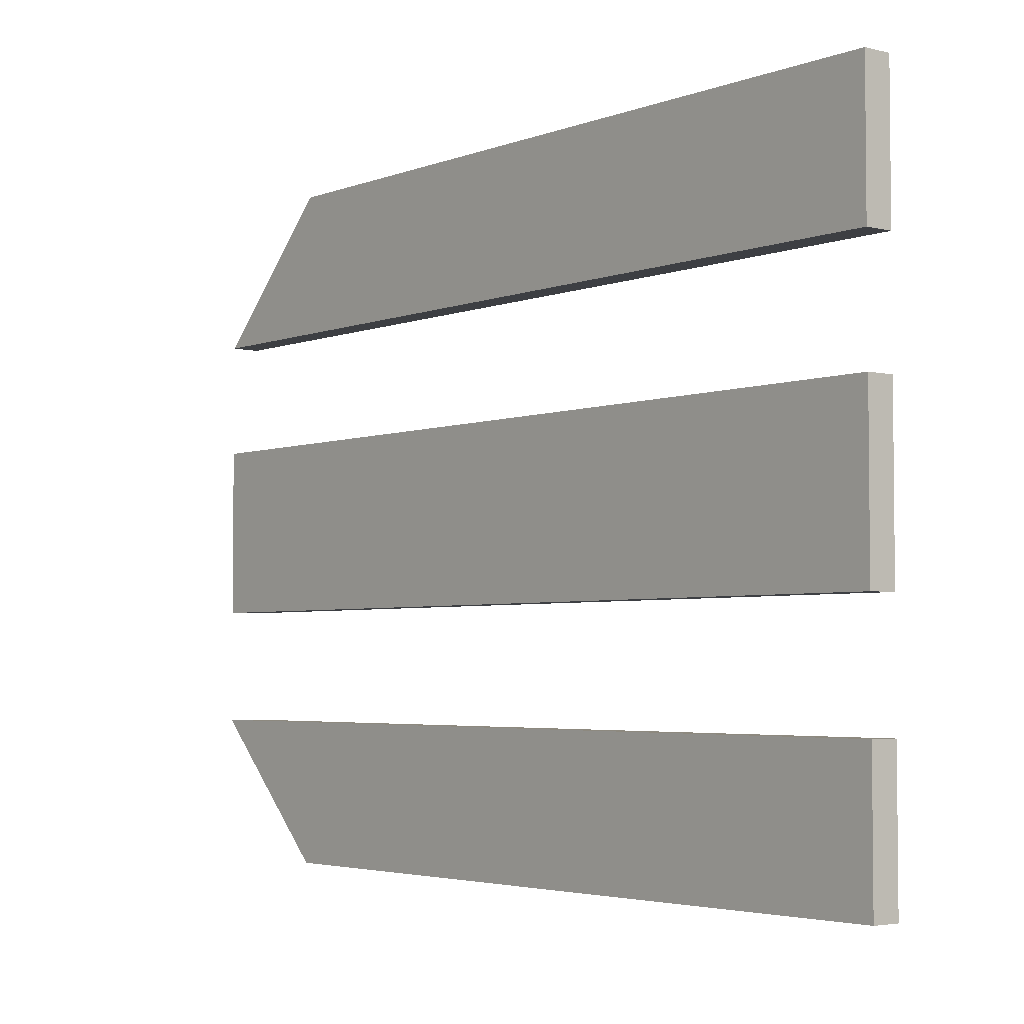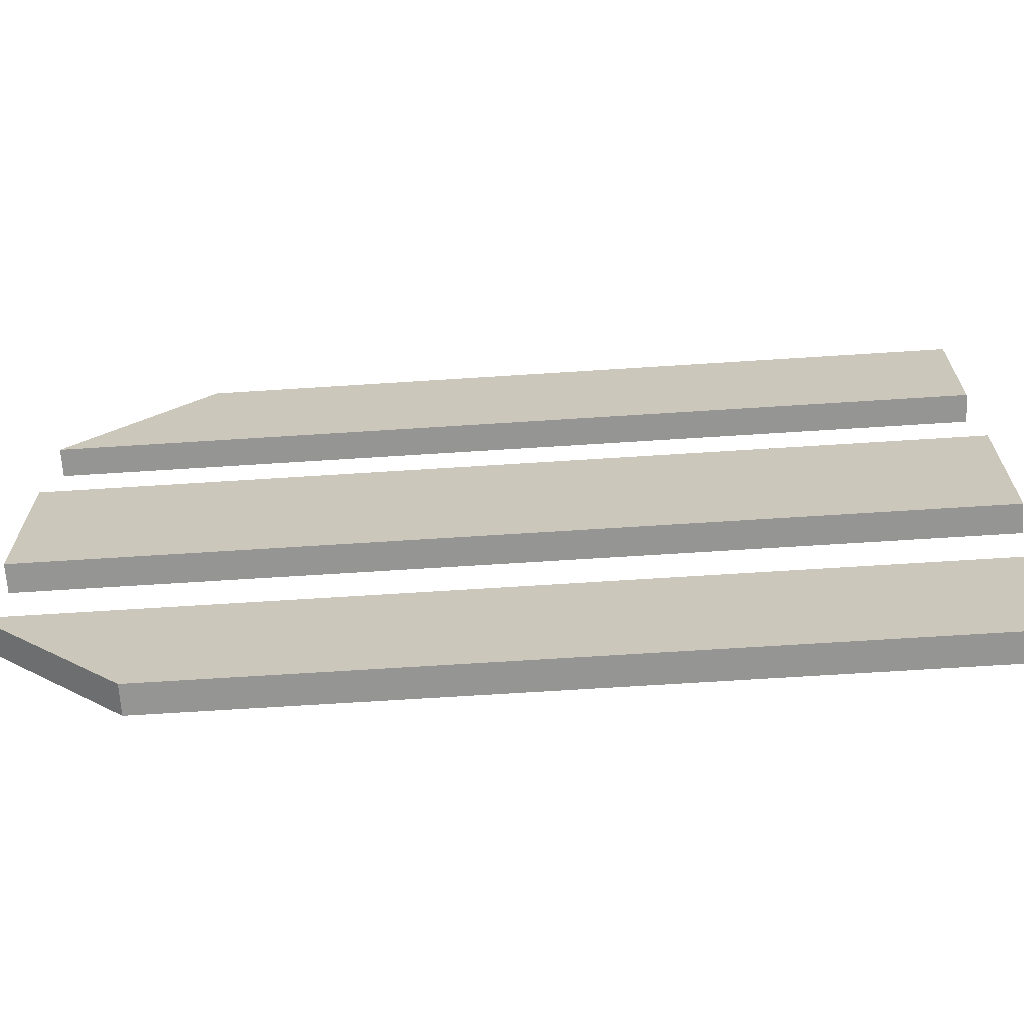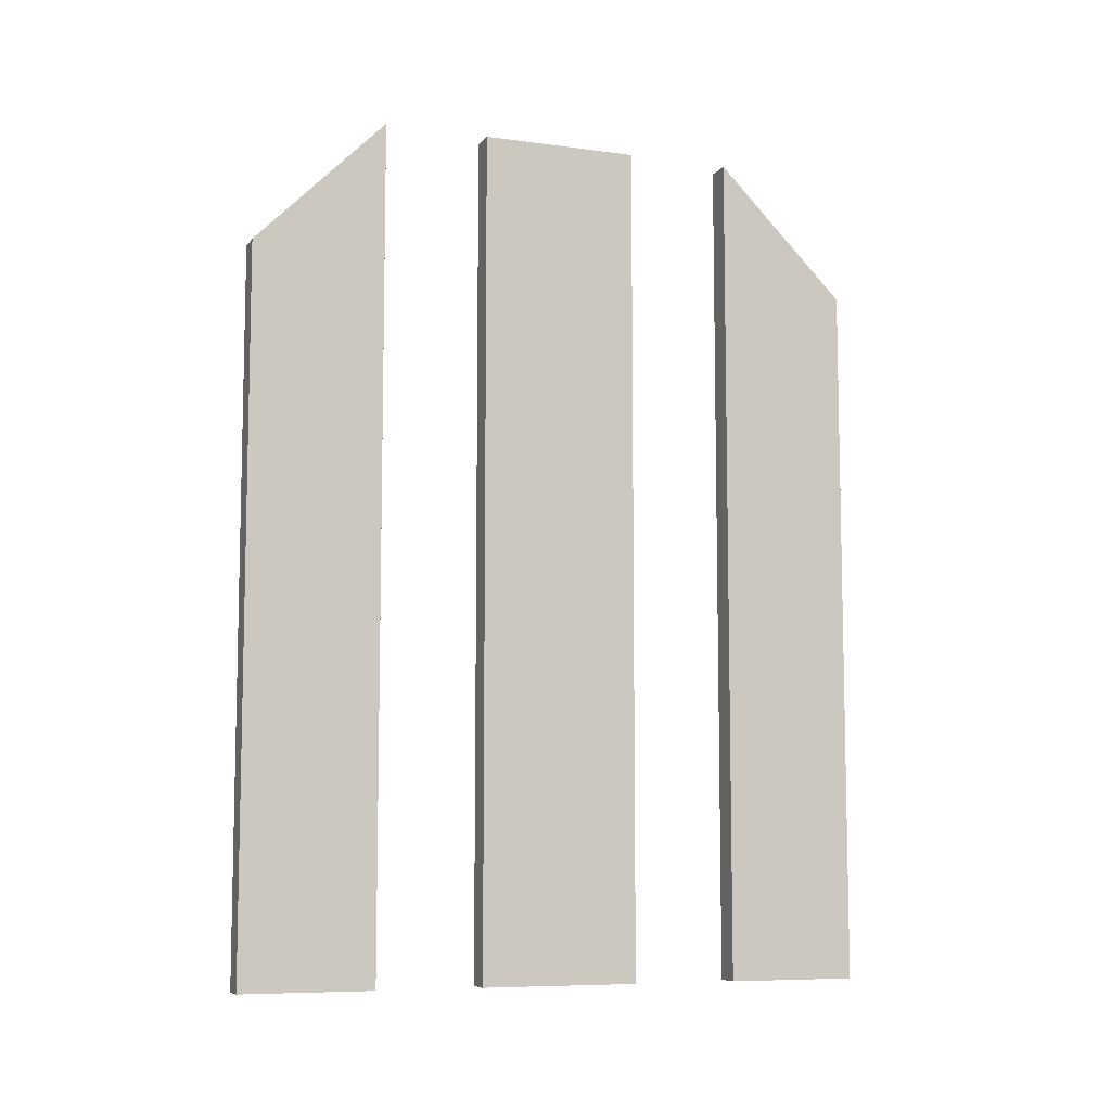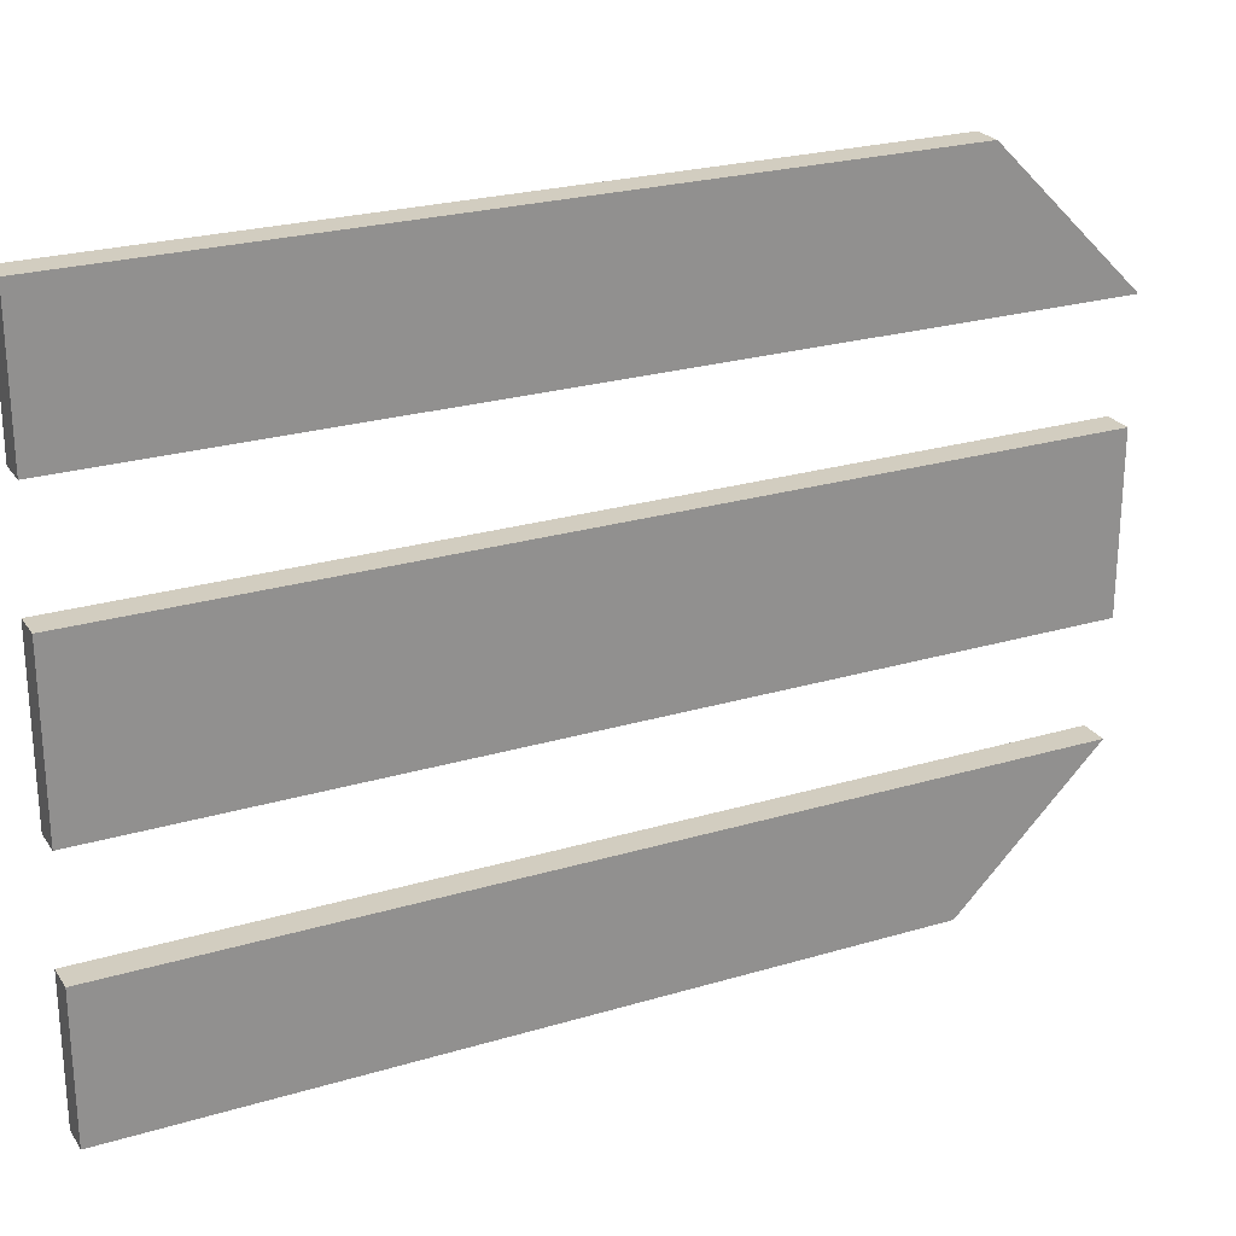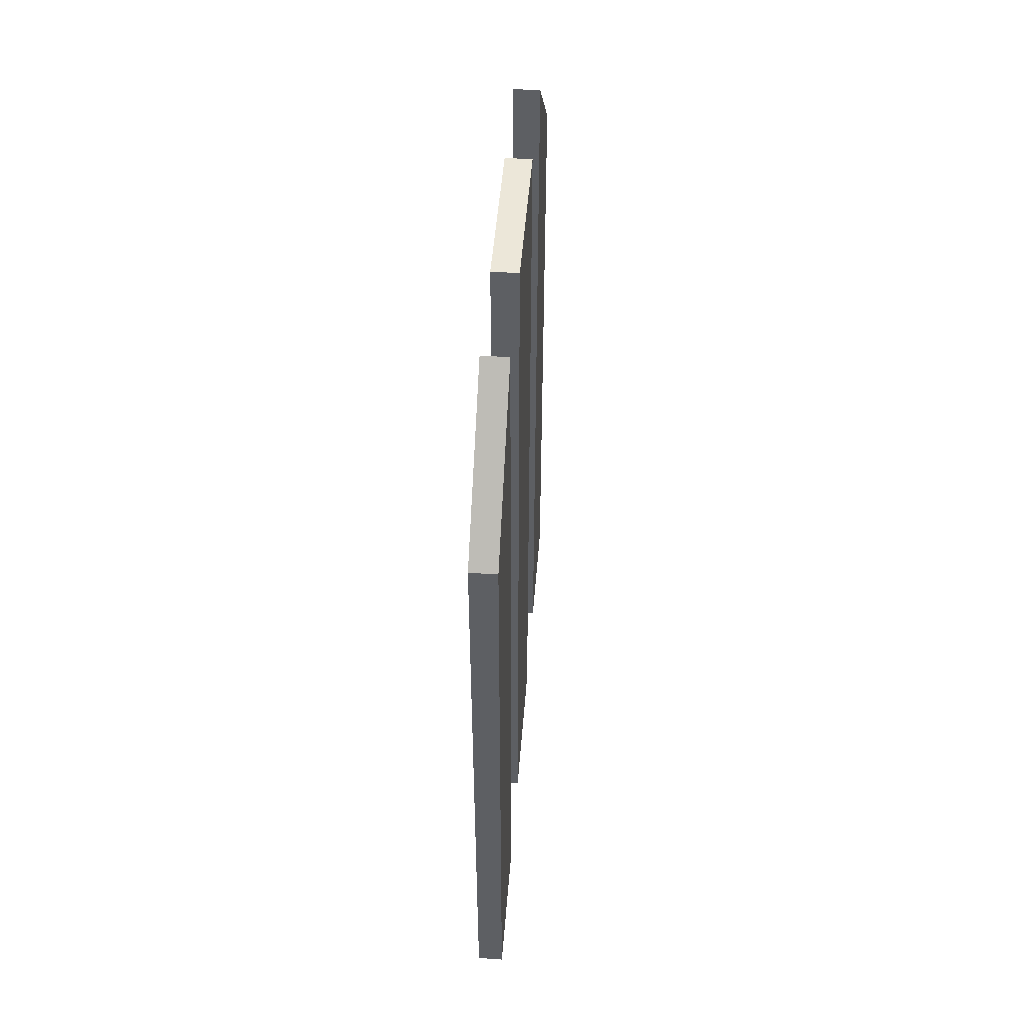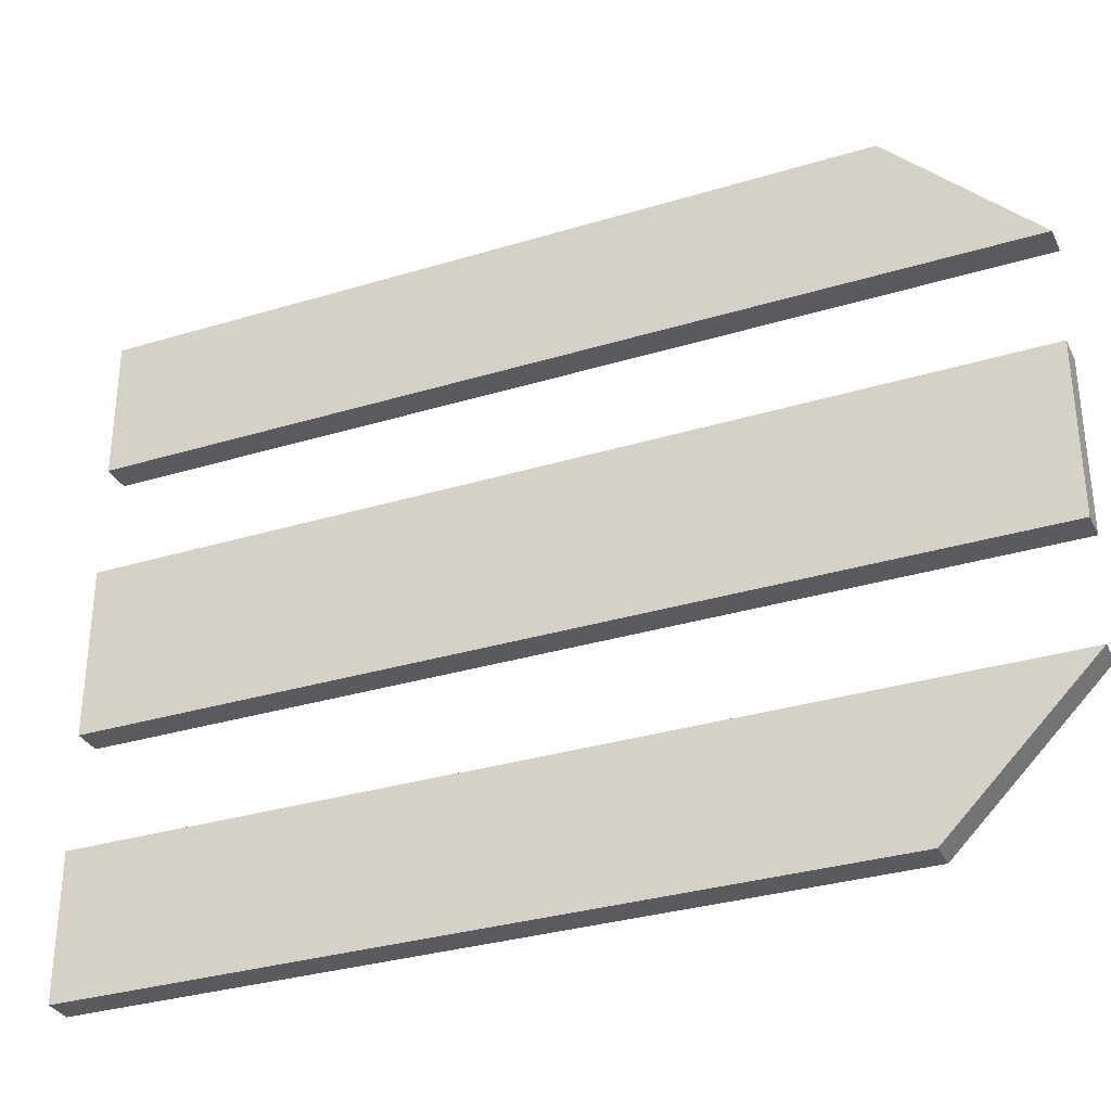
<metadata>
{"format":"obj","ext":"obj","renderer":"f3d","projection":"perspective","resolution":1024,"background":"white","views":[{"elev":-3.8,"azim":140.8,"up":"+Y"},{"elev":-67.4,"azim":93.7,"up":"+Y"},{"elev":-8.0,"azim":69.3,"up":"+Z"},{"elev":24.6,"azim":-116.0,"up":"+Y"},{"elev":49.7,"azim":4.5,"up":"+Z"},{"elev":-32.3,"azim":-67.0,"up":"+Y"}]}
</metadata>
<code>
v 448 -2336 -952
v 456 -2376 -952
v 448 -2376 -952
v 456 -2336 -952
v 448 -2256 -952
v 456 -2304 -952
v 448 -2304 -952
v 456 -2256 -952
v 448 -2184 -952
v 456 -2224 -952
v 448 -2224 -952
v 456 -2184 -952
v 448 -2304 -696
v 456 -2256 -696
v 448 -2256 -696
v 456 -2304 -696
v 456 -2304 -920
v 448 -2304 -920
v 448 -2256 -920
v 456 -2256 -920
v 456 -2224 -920
v 448 -2224 -920
v 456 -2224 -696
v 448 -2224 -696
v 448 -2184 -736
v 456 -2184 -736
v 448 -2184 -920
v 456 -2184 -920
v 448 -2336 -920
v 456 -2336 -920
v 448 -2336 -696
v 456 -2336 -696
v 456 -2376 -736
v 448 -2376 -736
v 456 -2376 -920
v 448 -2376 -920
f 1 2 3
f 1 4 2
f 5 6 7
f 5 8 6
f 9 10 11
f 9 12 10
f 13 14 15
f 13 16 14
f 17 7 6
f 17 18 7
f 16 18 17
f 16 13 18
f 19 8 5
f 19 20 8
f 15 20 19
f 15 14 20
f 21 11 10
f 21 22 11
f 23 22 21
f 23 24 22
f 25 12 9
f 25 26 12
f 9 22 27
f 9 11 22
f 27 24 25
f 27 22 24
f 10 28 21
f 10 12 28
f 21 26 23
f 21 28 26
f 24 26 25
f 24 23 26
f 18 5 7
f 18 19 5
f 13 19 18
f 13 15 19
f 20 6 8
f 20 17 6
f 14 17 20
f 14 16 17
f 29 4 1
f 29 30 4
f 31 30 29
f 31 32 30
f 33 3 2
f 33 34 3
f 30 2 4
f 30 35 2
f 32 35 30
f 32 33 35
f 1 36 29
f 1 3 36
f 29 34 31
f 29 36 34
f 32 34 33
f 32 31 34

</code>
